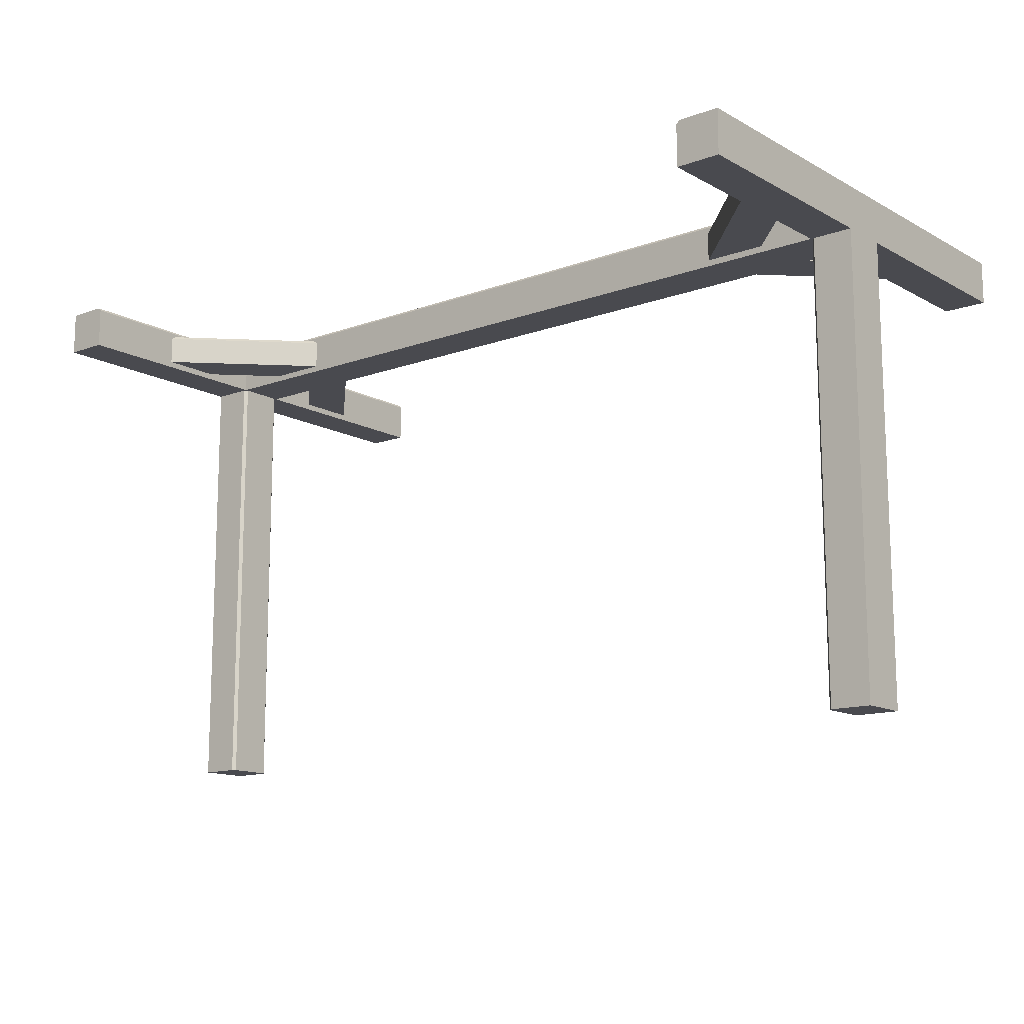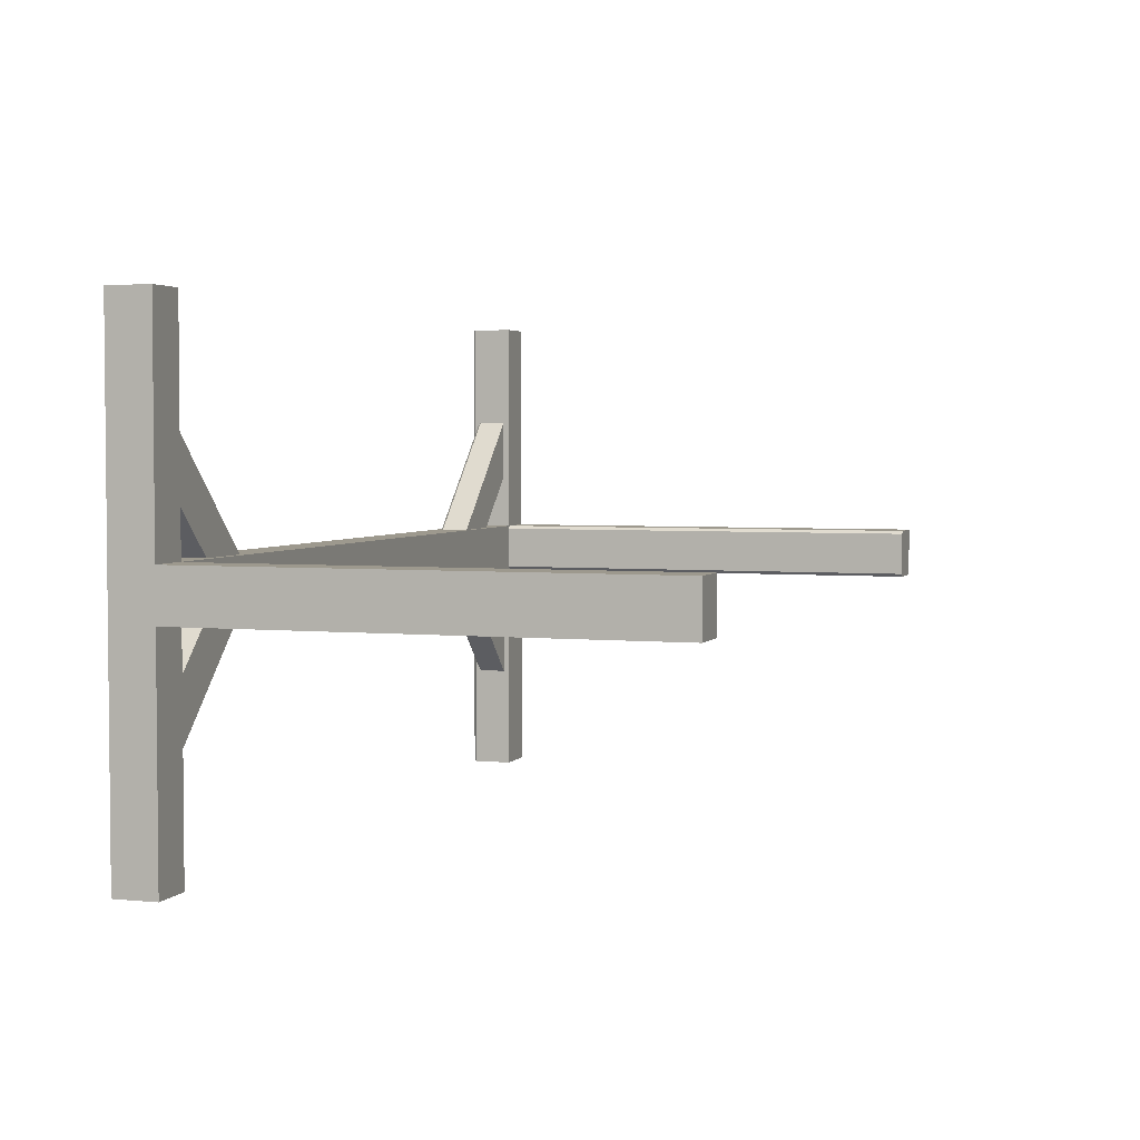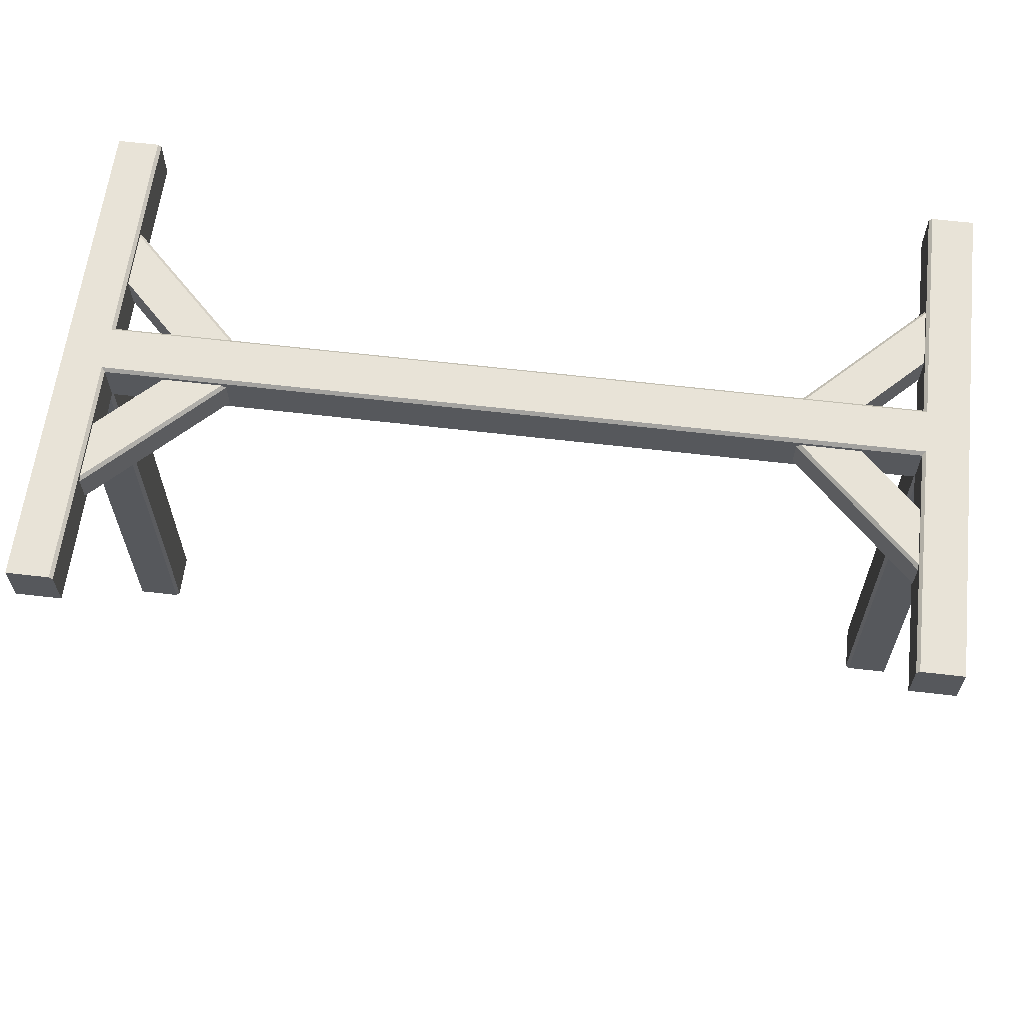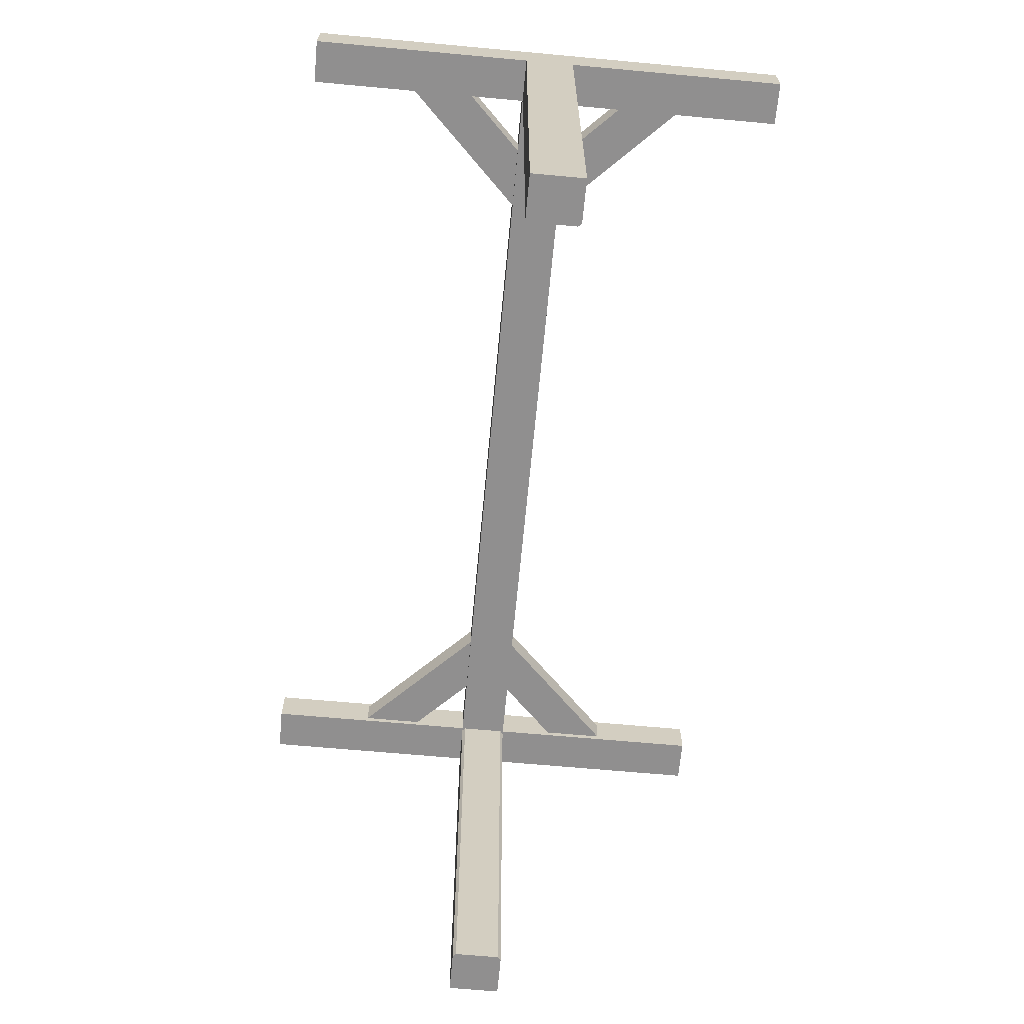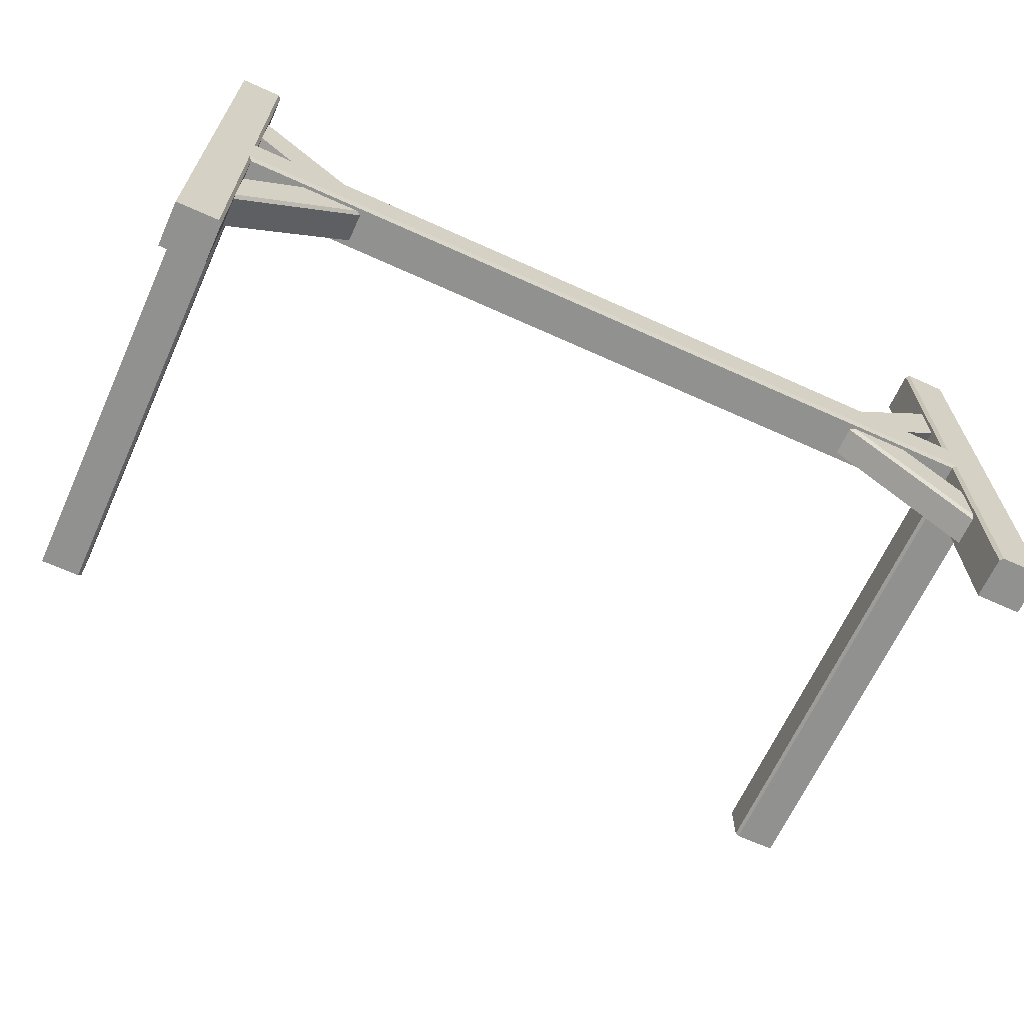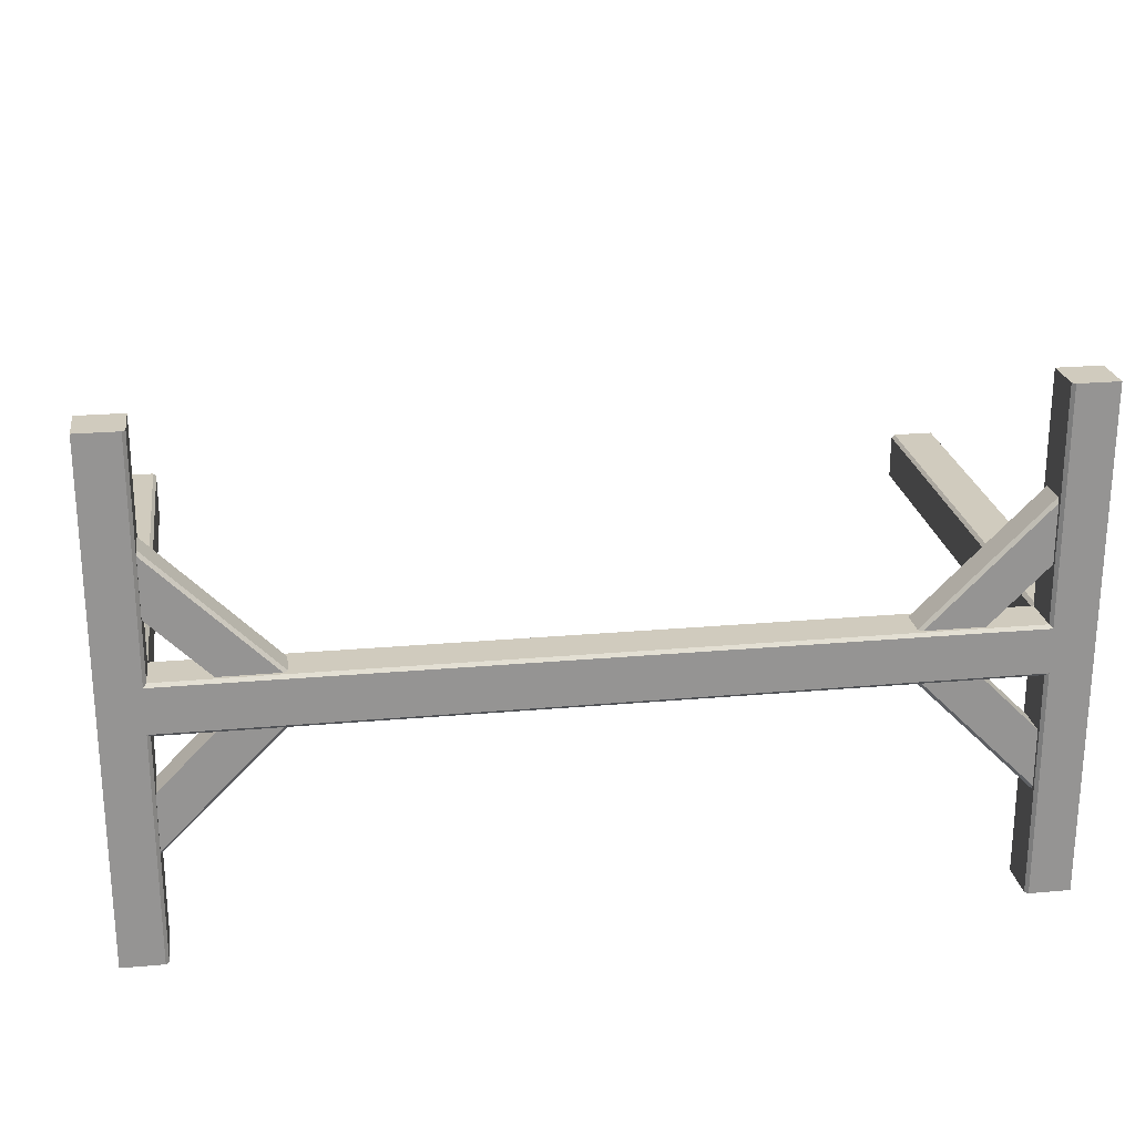
<metadata>
{"format":"obj","ext":"obj","renderer":"f3d","projection":"perspective","resolution":1024,"background":"white","views":[{"elev":-13.5,"azim":39.4,"up":"+Y"},{"elev":3.4,"azim":-71.5,"up":"+Z"},{"elev":61.9,"azim":6.8,"up":"+Y"},{"elev":-65.4,"azim":-95.3,"up":"+Y"},{"elev":-66.0,"azim":155.5,"up":"+Z"},{"elev":23.3,"azim":171.4,"up":"+Z"}]}
</metadata>
<code>
o scaffold_pillars_connected
v -3.5 4 -2
v -3.15 3.65 -2
v -3.5 3.65 -2
v -3.15 3.65 -0.2
v -3.175 4 -2
v -3.15 3.975 -2
v -3.175 4 -0.175
v -3.15 3.975 -0.2
v -3.5 3.65 4e-06
v -3.5 4 4e-06
v -3.15 3.65 0.2
v -3.5 3.65 2
v -3.5 4 2
v -3.15 3.65 2
v -3.175 4 0.175
v -3.15 3.975 0.2
v -3.15 3.975 2
v -3.175 4 2
v -2.393 3.95 -0.1041
v -3.454 3.95 0.9566
v -2.146 3.7 0.1434
v -2.393 3.7 -0.1041
v -3.207 3.7 1.204
v -3.454 3.7 0.9566
v -2.164 3.95 0.1258
v -2.146 3.925 0.1434
v -3.207 3.925 1.204
v -3.224 3.95 1.186
v -3.5 3.65 0.2
v -3.5 3.65 -0.2
v -3.5 0 0.2
v -3.5 0 -0.2
v -3.175 3.65 0.2
v -3.15 3.65 0.175
v -3.15 0 0.175
v -3.175 0 0.2
v -3.15 3.65 -0.175
v -3.175 3.65 -0.2
v -3.175 0 -0.2
v -3.15 0 -0.175
v -3.454 3.95 -0.9566
v -2.393 3.95 0.1041
v -3.207 3.7 -1.204
v -3.454 3.7 -0.9566
v -2.146 3.7 -0.1434
v -2.393 3.7 0.1041
v -3.224 3.95 -1.186
v -3.207 3.925 -1.204
v -2.146 3.925 -0.1434
v -2.164 3.95 -0.1257
v 3.5 4 2
v 3.15 3.65 2
v 3.5 3.65 2
v 3.15 3.65 0.2
v 3.175 4 2
v 3.15 3.975 2
v 3.175 4 0.175
v 3.15 3.975 0.2
v 3.5 3.65 -3e-06
v 3.5 4 -3e-06
v 3.15 3.65 -0.2
v 3.5 3.65 -2
v 3.5 4 -2
v 3.15 3.65 -2
v 3.175 4 -0.175
v 3.15 3.975 -0.2
v 3.15 3.975 -2
v 3.175 4 -2
v 2.393 3.95 0.1041
v 3.454 3.95 -0.9566
v 2.146 3.7 -0.1434
v 2.393 3.7 0.1041
v 3.207 3.7 -1.204
v 3.454 3.7 -0.9566
v 2.164 3.95 -0.1257
v 2.146 3.925 -0.1434
v 3.207 3.925 -1.204
v 3.224 3.95 -1.186
v 3.5 3.65 -0.2
v 3.5 3.65 0.2
v 3.5 0 -0.2
v 3.5 0 0.2
v 3.175 3.65 -0.2
v 3.15 3.65 -0.175
v 3.15 0 -0.175
v 3.175 0 -0.2
v 3.15 3.65 0.175
v 3.175 3.65 0.2
v 3.175 0 0.2
v 3.15 0 0.175
v 3.454 3.95 0.9566
v 2.393 3.95 -0.1041
v 3.207 3.7 1.204
v 3.454 3.7 0.9566
v 2.146 3.7 0.1434
v 2.393 3.7 -0.1041
v 3.224 3.95 1.186
v 3.207 3.925 1.204
v 2.146 3.925 0.1434
v 2.164 3.95 0.1257
f 8 4 2 6
f 10 7 5 1
f 12 9 11 14
f 1 2 3
f 8 6 5 7
f 5 6 2 1
f 10 1 3 9
f 9 3 2 4
f 13 10 9 12
f 13 12 14
f 16 17 14 11
f 17 16 15 18
f 18 13 14 17
f 15 10 13 18
f 57 15 16 58
f 25 19 20 28
f 23 21 26 27
f 21 23 24 22
f 19 22 24 20
f 27 26 25 28
f 35 40 37 34
f 30 32 31 29
f 36 31 32 39
f 33 36 35 34
f 31 36 33 29
f 37 40 39 38
f 38 39 32 30
f 47 41 42 50
f 45 43 48 49
f 43 45 46 44
f 41 44 46 42
f 49 48 47 50
f 35 36 39 40
f 58 54 52 56
f 60 57 55 51
f 62 59 61 64
f 51 52 53
f 11 9 4
f 66 8 7 65
f 58 56 55 57
f 58 16 11 54
f 55 56 52 51
f 60 51 53 59
f 7 10 15
f 59 53 52 54
f 63 60 59 62
f 63 62 64
f 66 67 64 61
f 61 4 8 66
f 67 66 65 68
f 68 63 64 67
f 65 60 63 68
f 75 69 70 78
f 73 71 76 77
f 71 73 74 72
f 69 72 74 70
f 77 76 75 78
f 85 90 87 84
f 80 82 81 79
f 86 81 82 89
f 83 86 85 84
f 81 86 83 79
f 87 90 89 88
f 88 89 82 80
f 97 91 92 100
f 95 93 98 99
f 93 95 96 94
f 91 94 96 92
f 99 98 97 100
f 85 86 89 90
f 60 65 57
f 65 7 15 57
f 54 11 4 61
f 59 54 61

</code>
